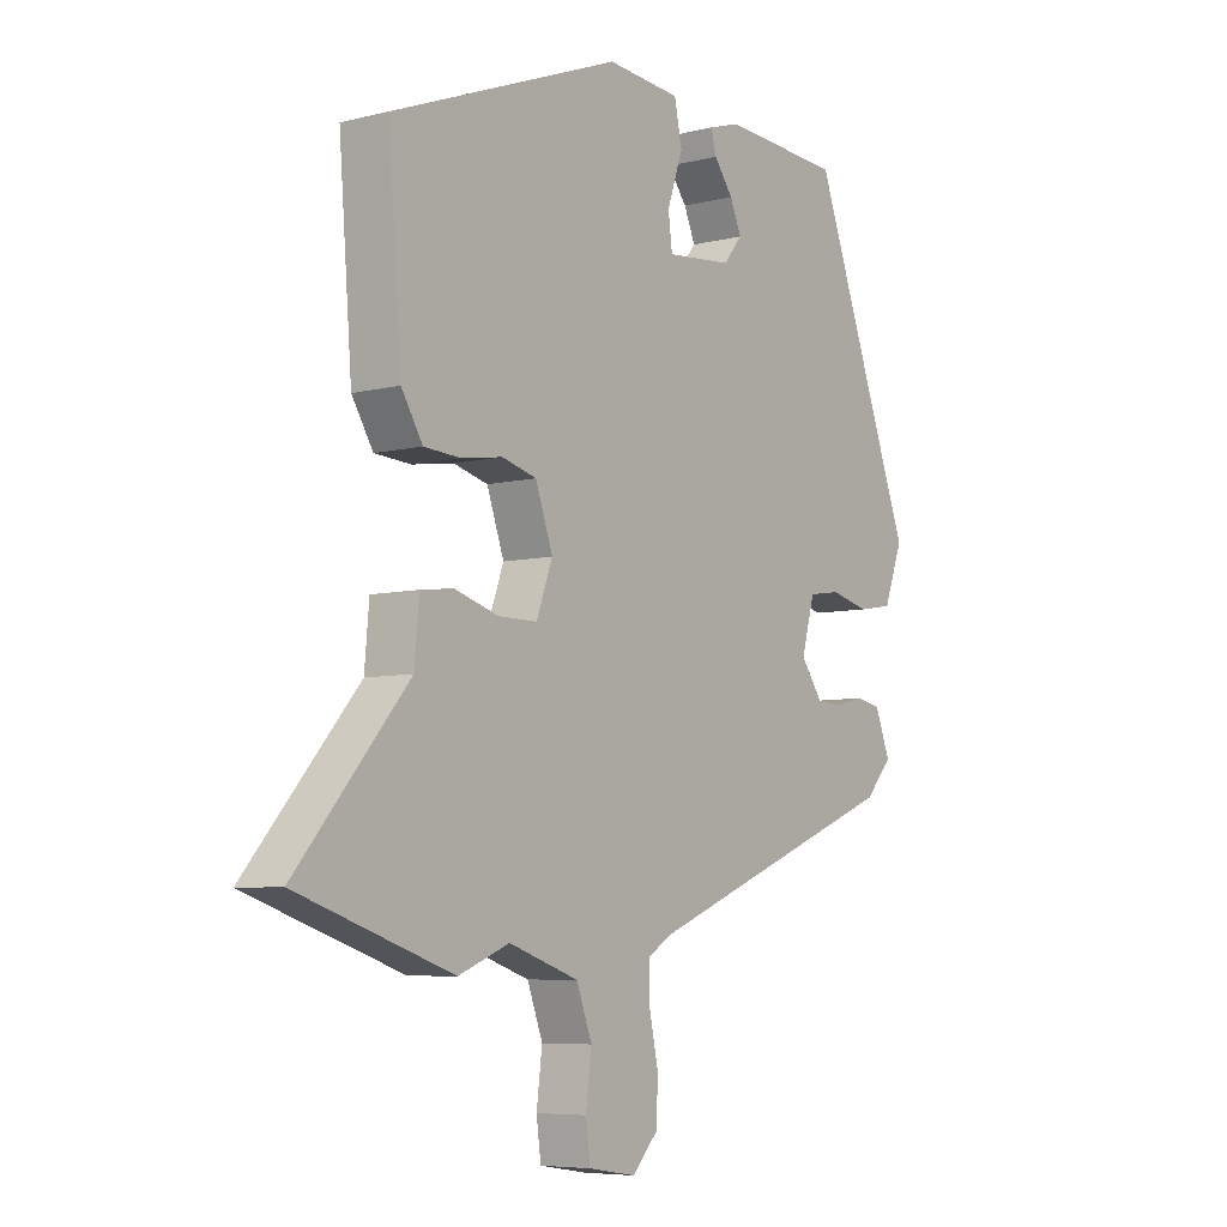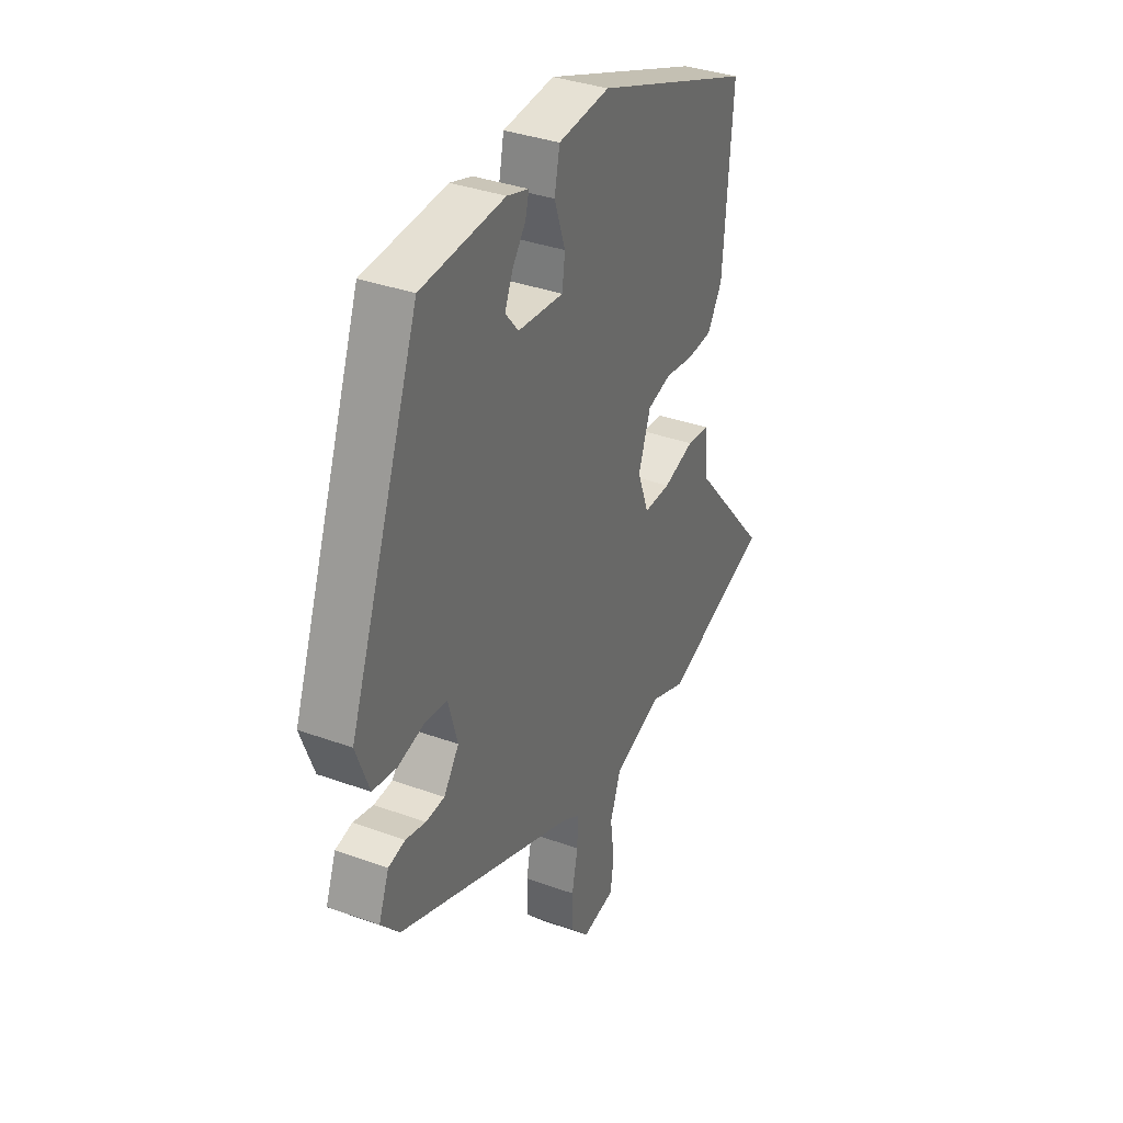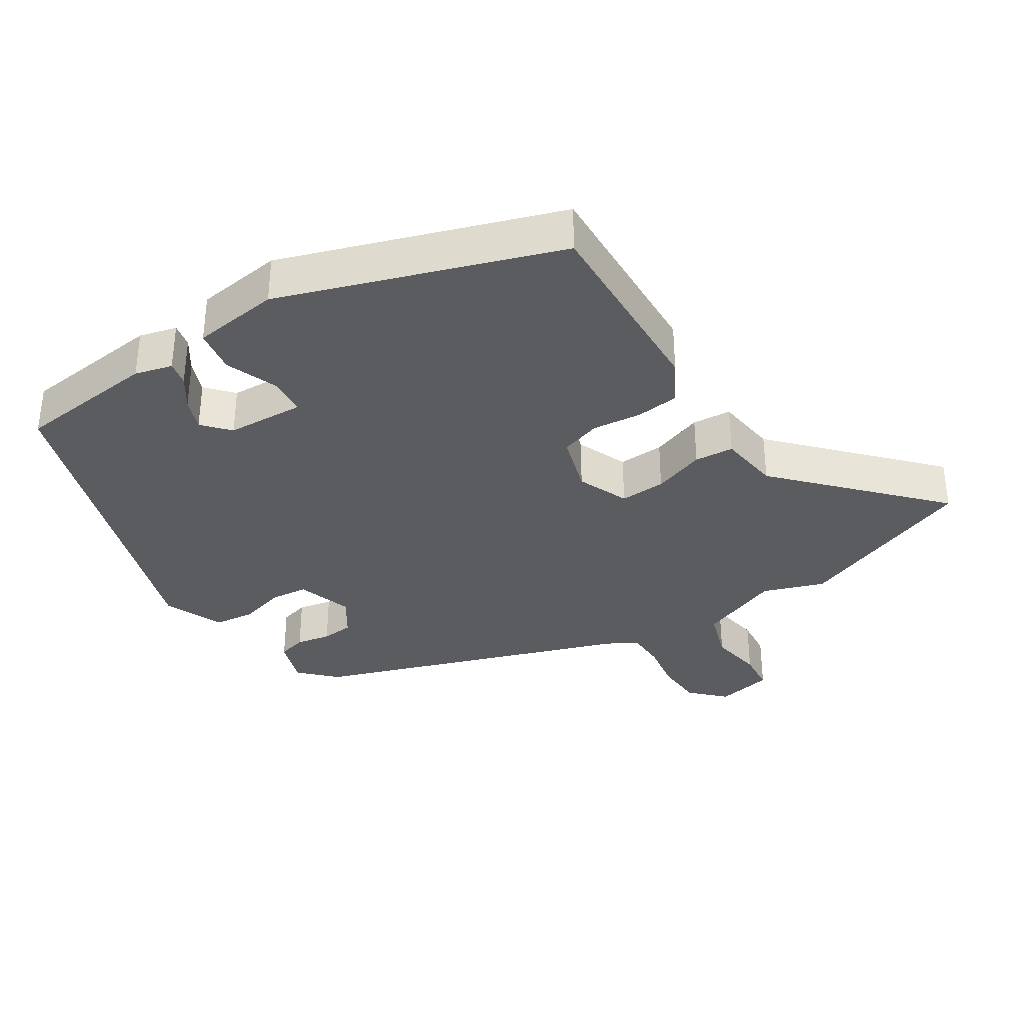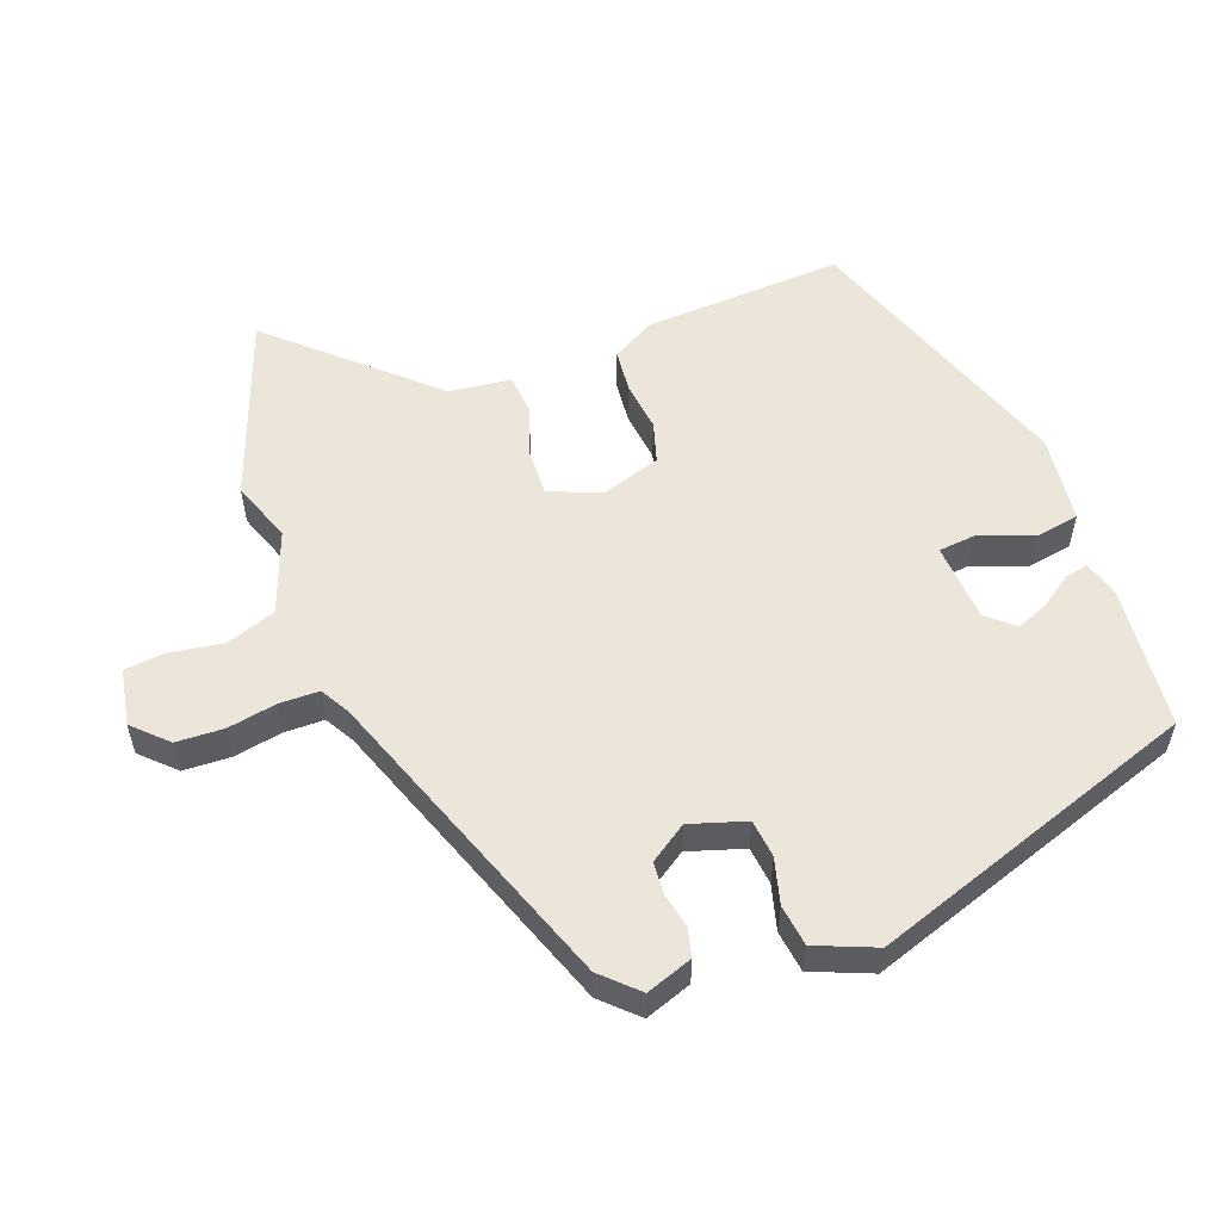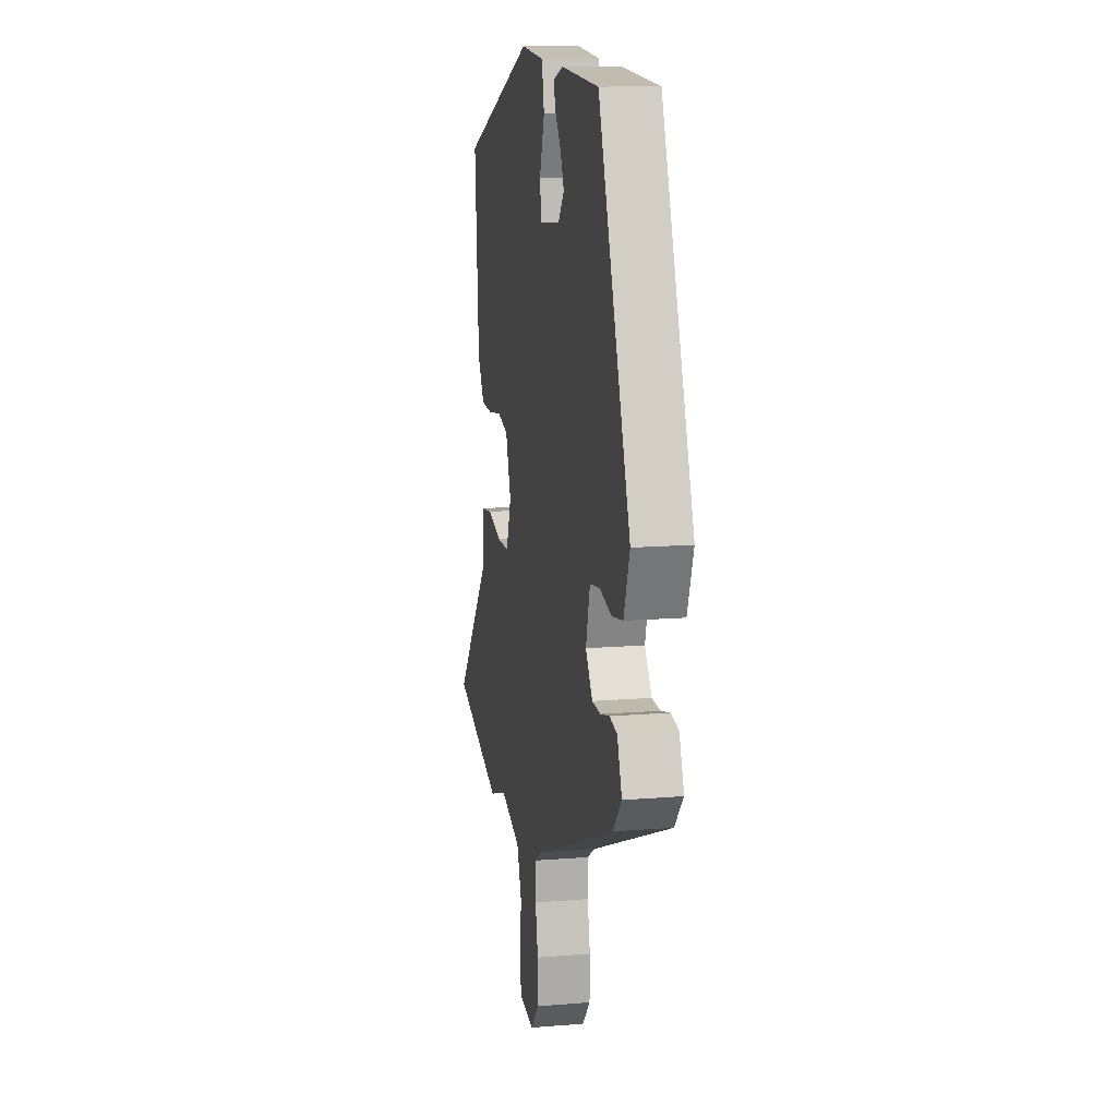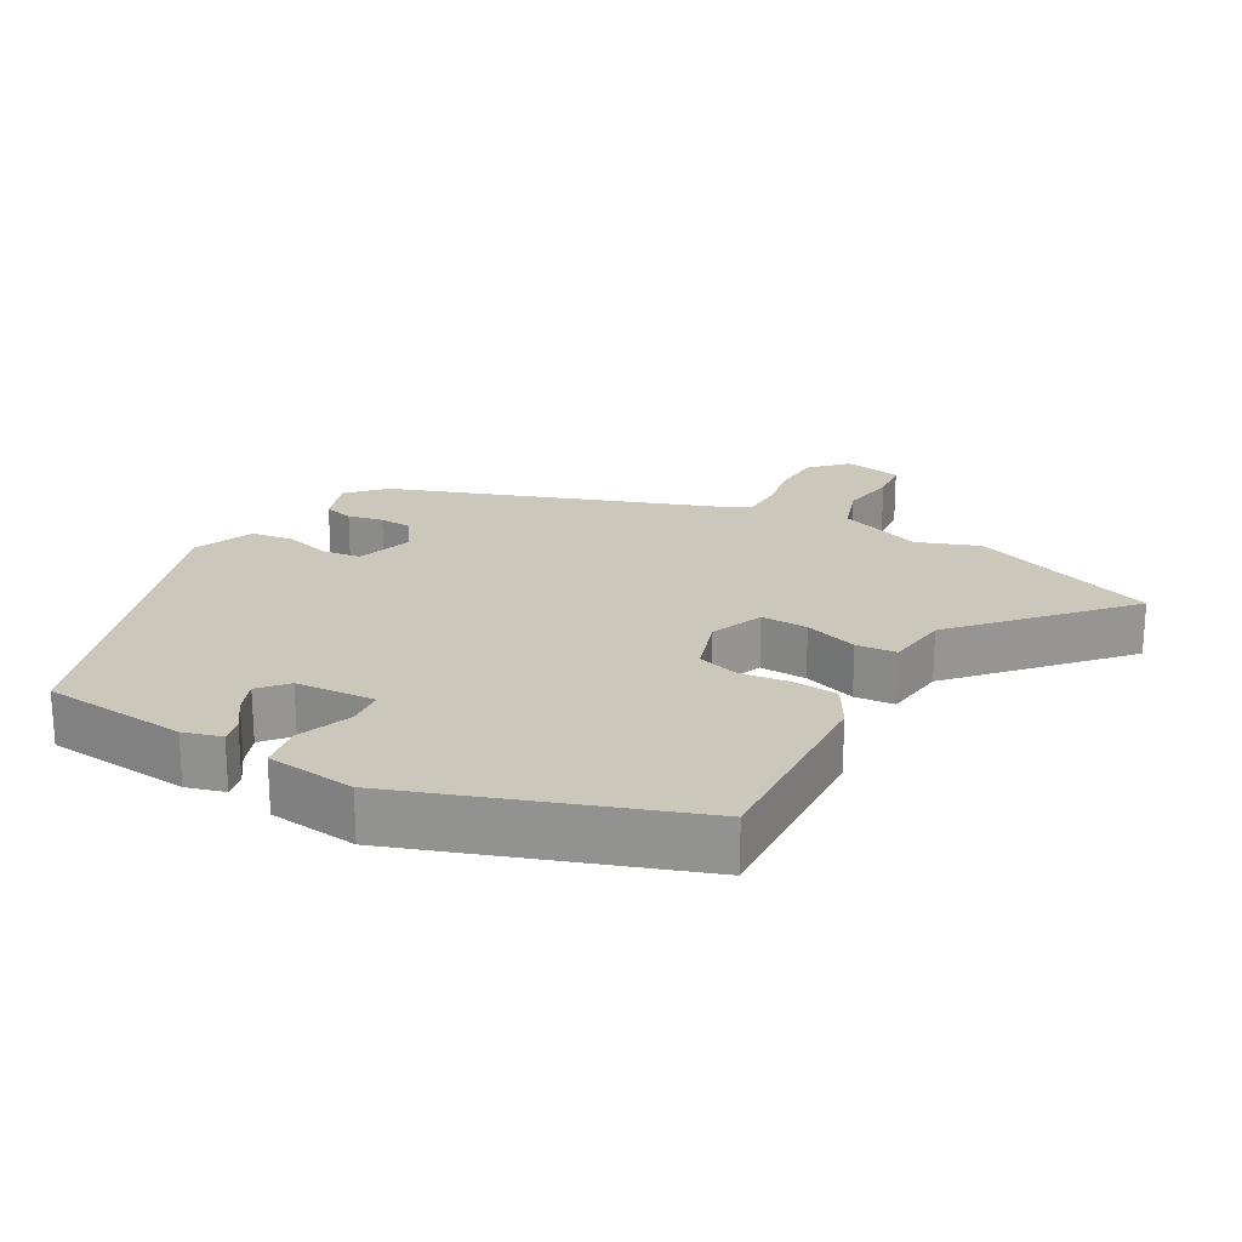
<metadata>
{"format":"obj","ext":"obj","renderer":"f3d","projection":"perspective","resolution":1024,"background":"white","views":[{"elev":-6.5,"azim":126.5,"up":"+Z"},{"elev":35.6,"azim":-64.4,"up":"+Z"},{"elev":-34.8,"azim":35.2,"up":"+Y"},{"elev":55.6,"azim":-108.7,"up":"+Y"},{"elev":12.9,"azim":-100.7,"up":"+Z"},{"elev":21.7,"azim":31.2,"up":"+Y"}]}
</metadata>
<code>
v -0.456 0.07 -0.317
v -0.503 0.07 -0.265
v -0.477 0.07 -0.198
v -0.435 0.07 -0.189
v -0.385 0.07 -0.201
v -0.338 0.07 -0.199
v -0.3 0.07 -0.146
v -0.323 0.07 -0.064
v -0.378 0.07 -0.056
v -0.445 0.07 -0.072
v -0.505 0.07 -0.062
v -0.538 0.07 0.026
v -0.362 0.07 0.498
v -0.154 0.07 0.511
v -0.1 0.07 0.494
v -0.109 0.07 0.459
v -0.142 0.07 0.415
v -0.162 0.07 0.369
v -0.129 0.07 0.329
v -0.015 0.07 0.318
v -0.008 0.07 0.372
v -0.035 0.07 0.451
v -0.022 0.07 0.515
v 0.106 0.07 0.526
v 0.504 0.07 0.372
v 0.481 0.07 0.08
v 0.444 0.07 0.02
v 0.381 0.07 0.016
v 0.309 0.07 0.027
v 0.249 0.07 0.011
v 0.219 0.07 -0.074
v 0.247 0.07 -0.15
v 0.314 0.07 -0.15
v 0.391 0.07 -0.127
v 0.448 0.07 -0.134
v 0.456 0.07 -0.224
v 0.65 0.07 -0.45
v 0.381 0.07 -0.54
v 0.293 0.07 -0.505
v 0.172 0.07 -0.546
v 0.145 0.07 -0.618
v 0.155 0.07 -0.696
v 0.147 0.07 -0.755
v 0.064 0.07 -0.768
v 0.019 0.07 -0.719
v 0.018 0.07 -0.65
v 0.033 0.07 -0.579
v 0.034 0.07 -0.521
v -0.009 0.07 -0.495
v -0.456 0 -0.317
v -0.503 0 -0.265
v -0.477 0 -0.198
v -0.435 0 -0.189
v -0.385 0 -0.201
v -0.338 0 -0.199
v -0.3 0 -0.146
v -0.323 0 -0.064
v -0.378 0 -0.056
v -0.445 0 -0.072
v -0.505 0 -0.062
v -0.538 0 0.026
v -0.362 0 0.498
v -0.154 0 0.511
v -0.1 0 0.494
v -0.109 0 0.459
v -0.142 0 0.415
v -0.162 0 0.369
v -0.129 0 0.329
v -0.015 0 0.318
v -0.008 0 0.372
v -0.035 0 0.451
v -0.022 0 0.515
v 0.106 0 0.526
v 0.504 0 0.372
v 0.481 0 0.08
v 0.444 0 0.02
v 0.381 0 0.016
v 0.309 0 0.027
v 0.249 0 0.011
v 0.219 0 -0.074
v 0.247 0 -0.15
v 0.314 0 -0.15
v 0.391 0 -0.127
v 0.448 0 -0.134
v 0.456 0 -0.224
v 0.65 0 -0.45
v 0.381 0 -0.54
v 0.293 0 -0.505
v 0.172 0 -0.546
v 0.145 0 -0.618
v 0.155 0 -0.696
v 0.147 0 -0.755
v 0.064 0 -0.768
v 0.019 0 -0.719
v 0.018 0 -0.65
v 0.033 0 -0.579
v 0.034 0 -0.521
v -0.009 0 -0.495
f 44 45 46 47
f 44 47 48
f 41 42 43 44
f 40 41 44 48
f 39 40 48 49
f 36 37 38 39
f 33 34 35 36
f 32 33 36 39
f 31 32 39 49
f 26 27 28 29
f 26 29 30
f 25 26 30
f 24 25 30
f 21 22 23 24
f 20 21 24 30
f 19 20 30 31
f 14 15 16 17
f 14 17 18
f 13 14 18
f 12 13 18 19
f 9 10 11 12
f 8 9 12 19
f 2 3 4 5
f 2 5 6
f 1 2 6
f 49 1 6
f 31 49 6 7
f 7 8 19 31
f 96 95 94 93
f 97 96 93
f 93 92 91 90
f 97 93 90 89
f 98 97 89 88
f 88 87 86 85
f 85 84 83 82
f 88 85 82 81
f 98 88 81 80
f 78 77 76 75
f 79 78 75
f 79 75 74
f 79 74 73
f 73 72 71 70
f 79 73 70 69
f 80 79 69 68
f 66 65 64 63
f 67 66 63
f 67 63 62
f 68 67 62 61
f 61 60 59 58
f 68 61 58 57
f 54 53 52 51
f 55 54 51
f 55 51 50
f 55 50 98
f 56 55 98 80
f 80 68 57 56
f 1 50 51 2
f 2 51 52 3
f 3 52 53 4
f 4 53 54 5
f 5 54 55 6
f 6 55 56 7
f 7 56 57 8
f 8 57 58 9
f 9 58 59 10
f 10 59 60 11
f 11 60 61 12
f 12 61 62 13
f 13 62 63 14
f 14 63 64 15
f 15 64 65 16
f 16 65 66 17
f 17 66 67 18
f 18 67 68 19
f 19 68 69 20
f 20 69 70 21
f 21 70 71 22
f 22 71 72 23
f 23 72 73 24
f 24 73 74 25
f 25 74 75 26
f 26 75 76 27
f 27 76 77 28
f 28 77 78 29
f 29 78 79 30
f 30 79 80 31
f 31 80 81 32
f 32 81 82 33
f 33 82 83 34
f 34 83 84 35
f 35 84 85 36
f 36 85 86 37
f 37 86 87 38
f 38 87 88 39
f 39 88 89 40
f 40 89 90 41
f 41 90 91 42
f 42 91 92 43
f 43 92 93 44
f 44 93 94 45
f 45 94 95 46
f 46 95 96 47
f 47 96 97 48
f 48 97 98 49
f 49 98 50 1

</code>
